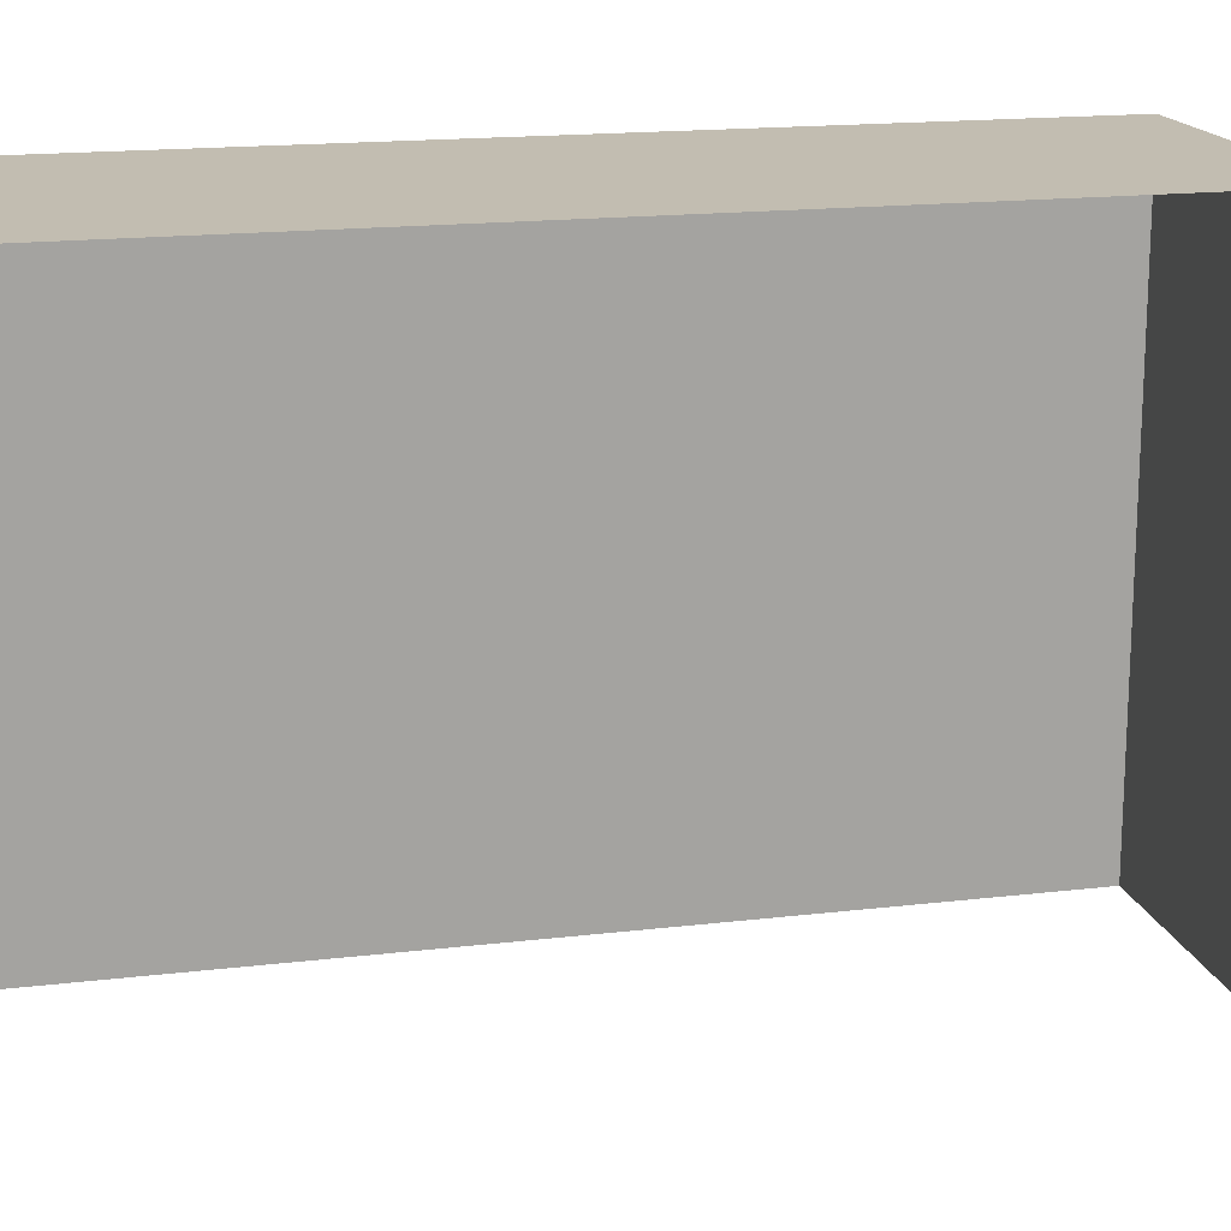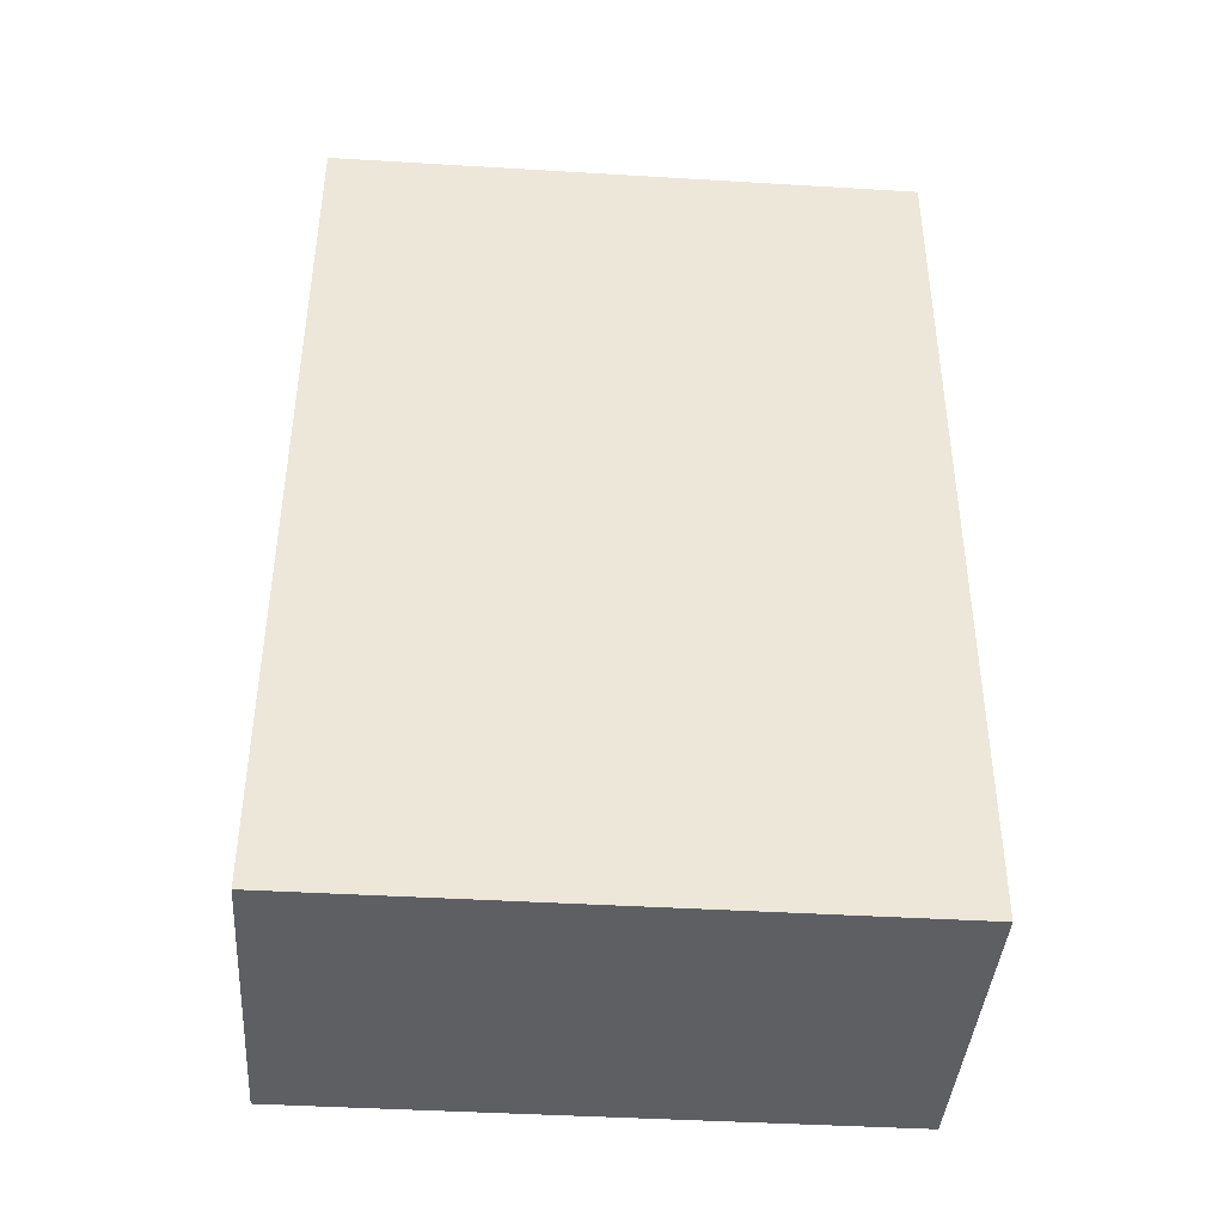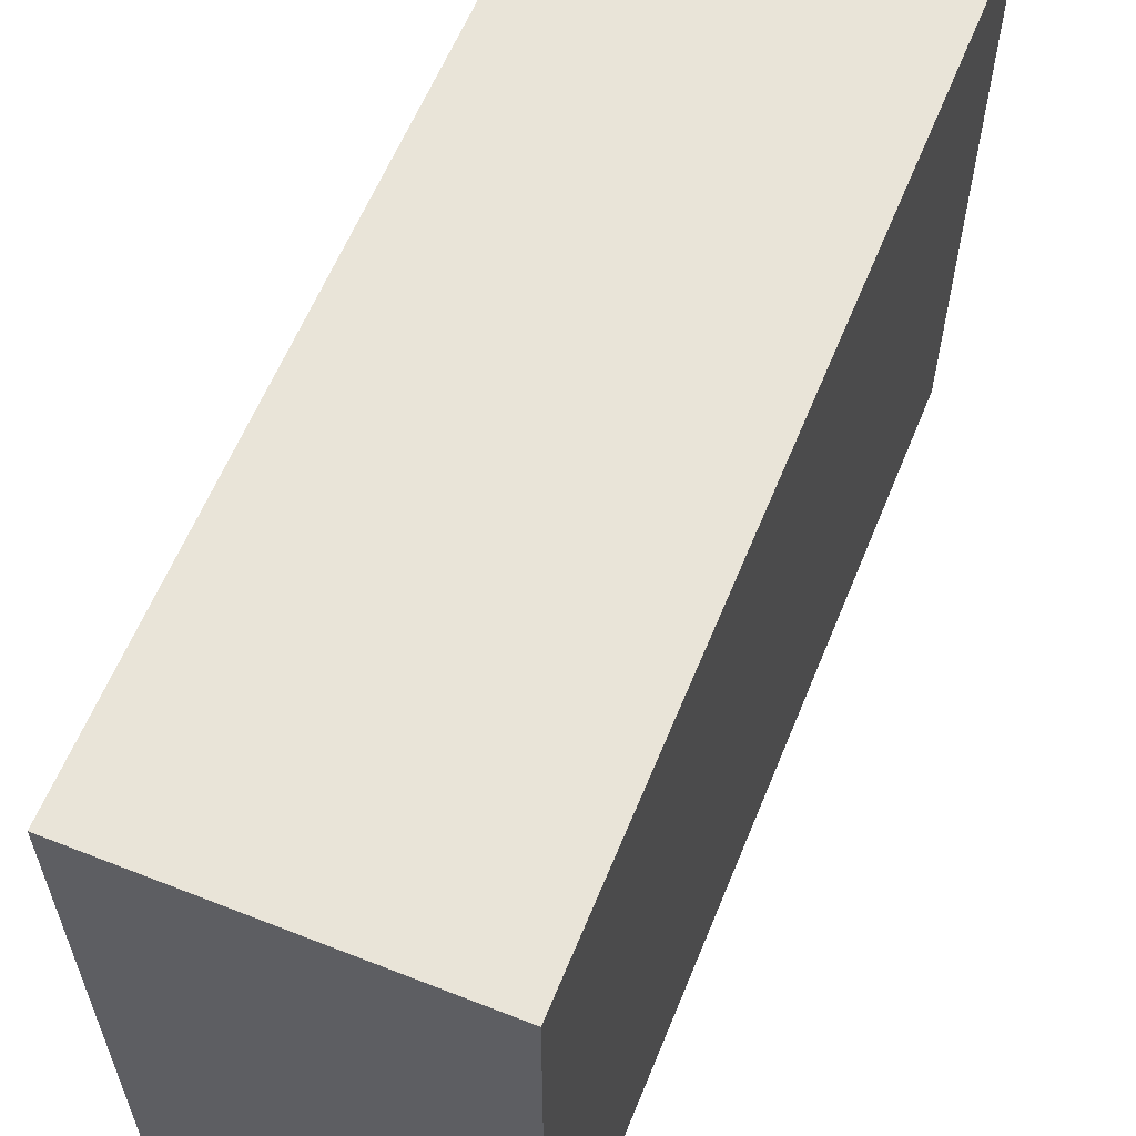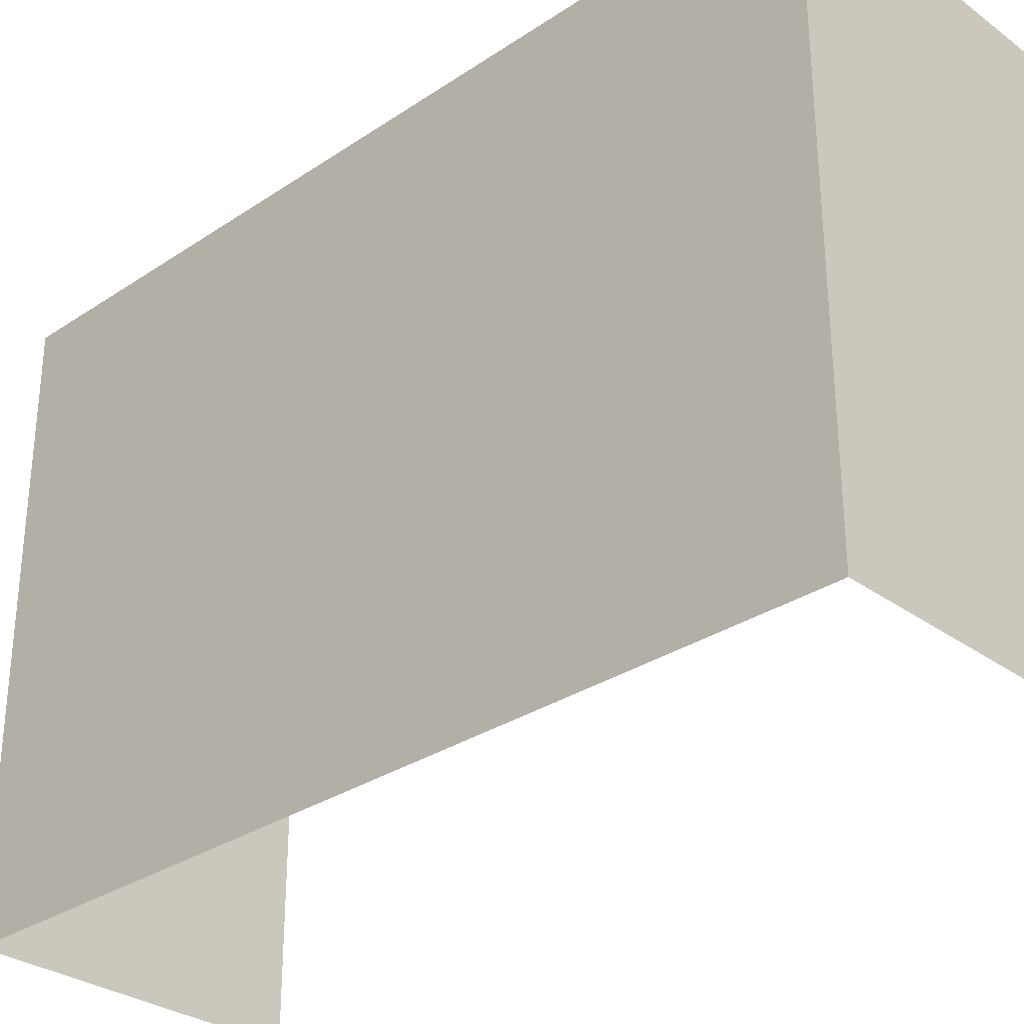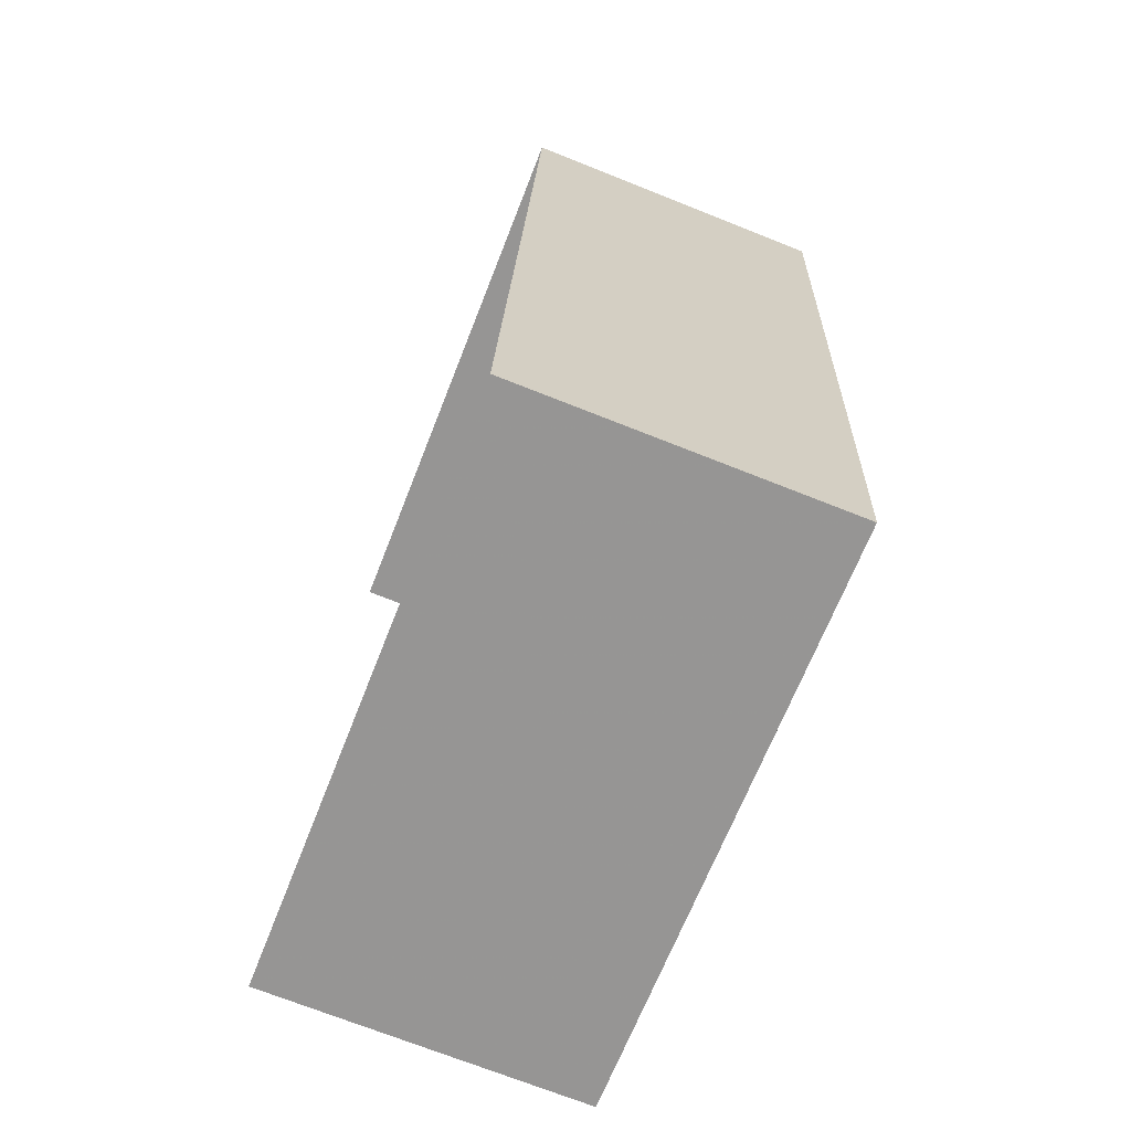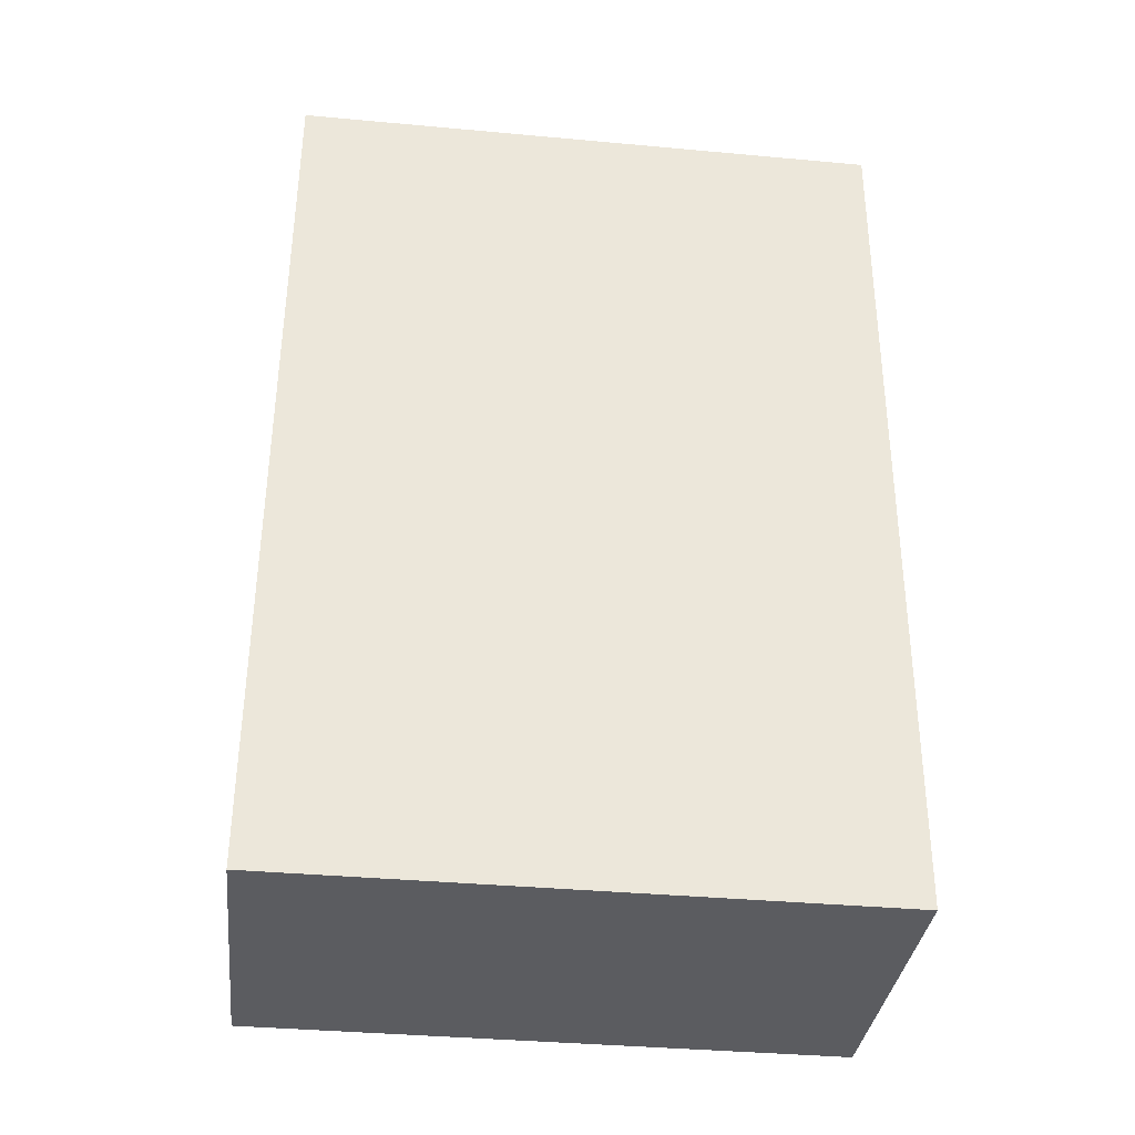
<metadata>
{"format":"obj","ext":"obj","renderer":"f3d","projection":"perspective","resolution":1024,"background":"white","views":[{"elev":17.0,"azim":-105.6,"up":"+Z"},{"elev":-43.1,"azim":85.9,"up":"+Y"},{"elev":60.2,"azim":19.9,"up":"+Z"},{"elev":-30.7,"azim":131.6,"up":"+Z"},{"elev":-67.1,"azim":-21.4,"up":"+Y"},{"elev":-36.9,"azim":83.4,"up":"+Y"}]}
</metadata>
<code>
v -3.722e+05 -1.036e+05 33.3
v -3.722e+05 -1.036e+05 33.3
v -3.722e+05 -1.036e+05 33.3
v -3.722e+05 -1.036e+05 33.3
v -3.722e+05 -1.036e+05 43.49
v -3.722e+05 -1.036e+05 43.49
v -3.722e+05 -1.036e+05 43.49
v -3.722e+05 -1.036e+05 43.49
f 1 2 3
f 4 1 3
f 5 1 4
f 6 5 4
f 5 6 7
f 8 5 7
f 6 4 3
f 7 6 3
f 8 2 1
f 5 8 1
f 8 3 2
f 8 7 3

</code>
